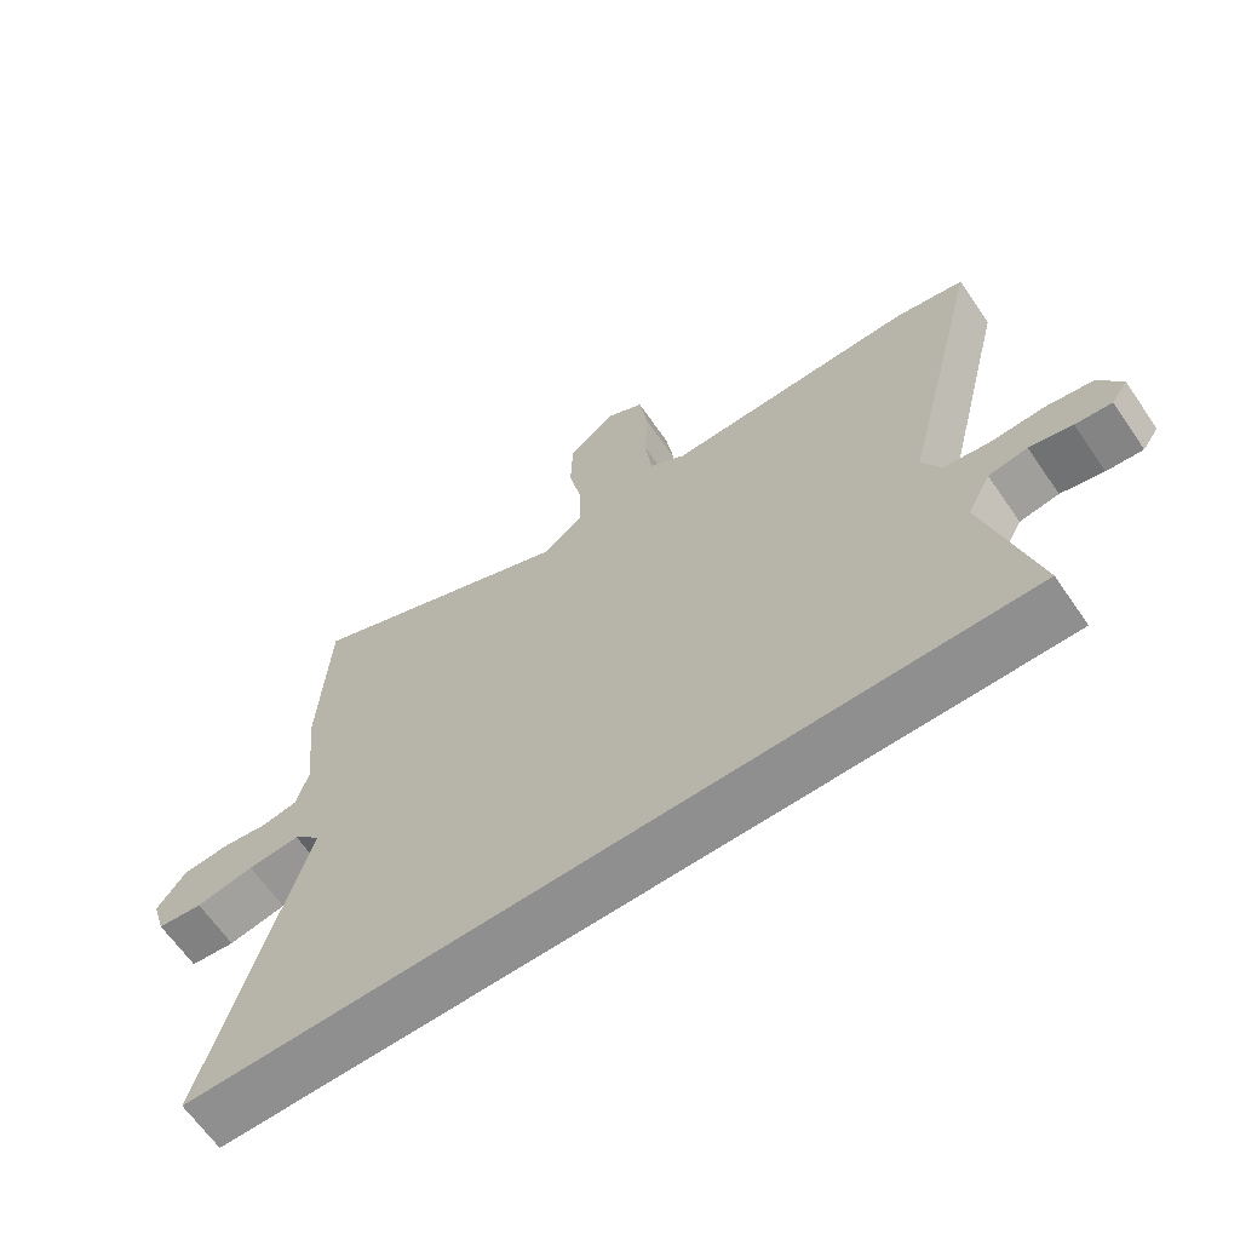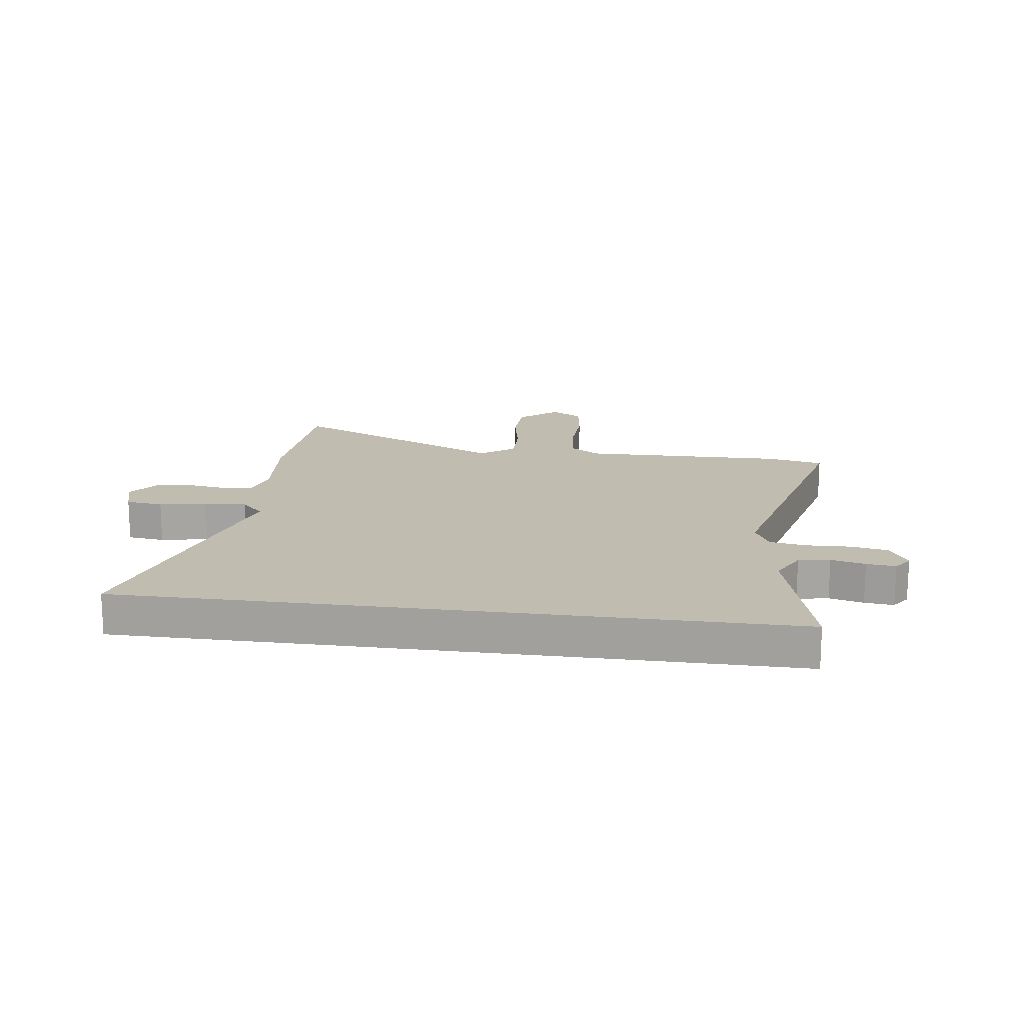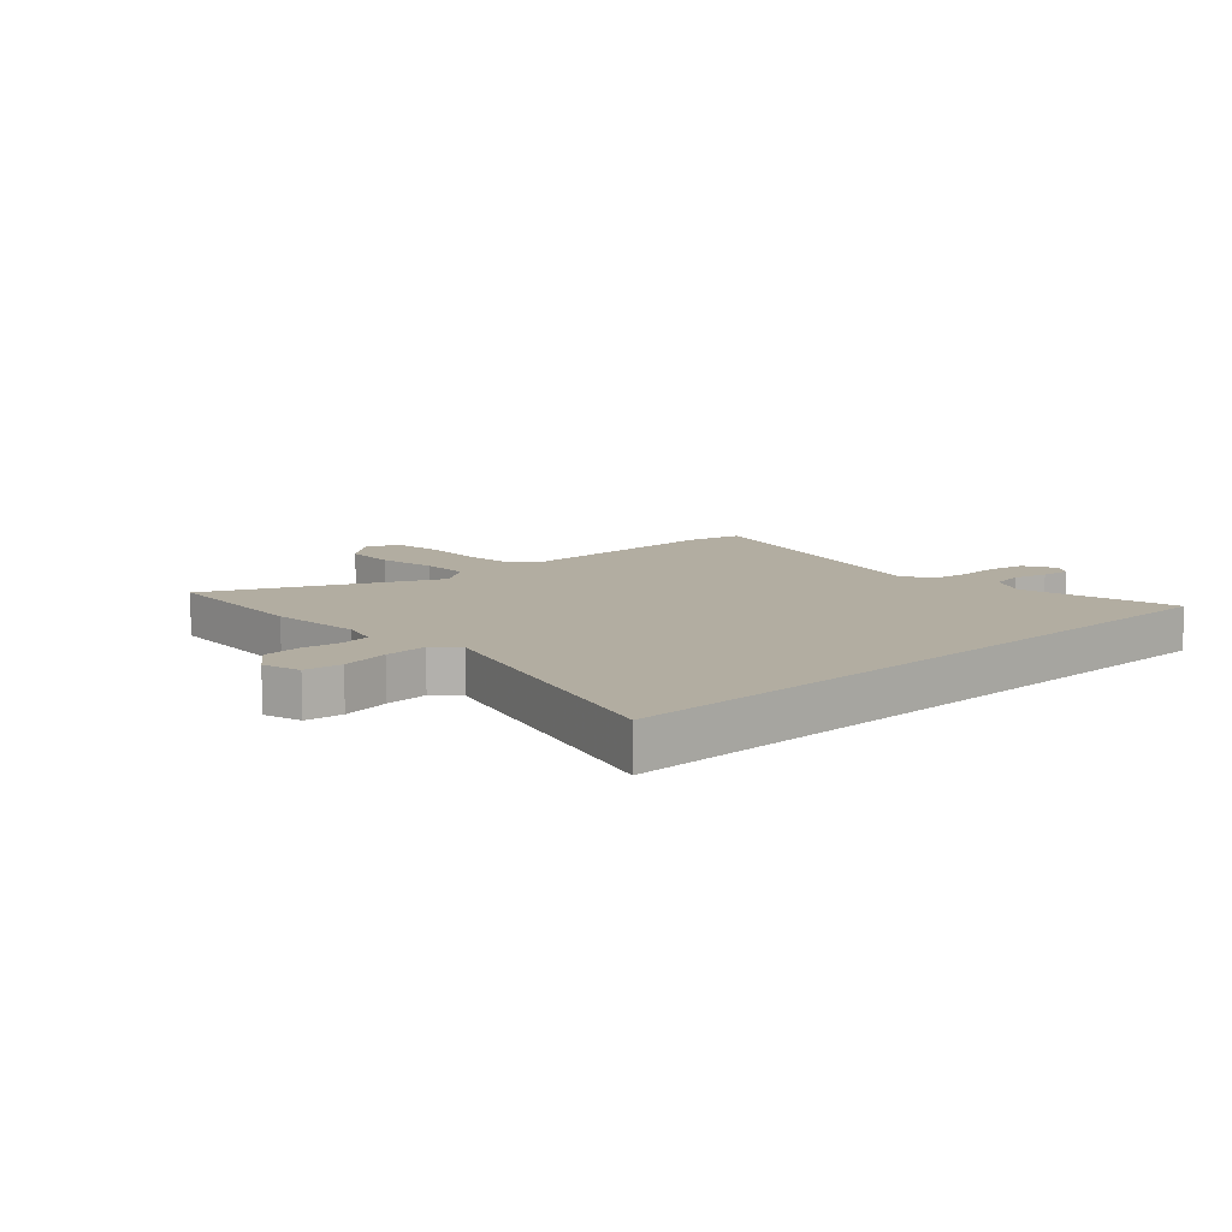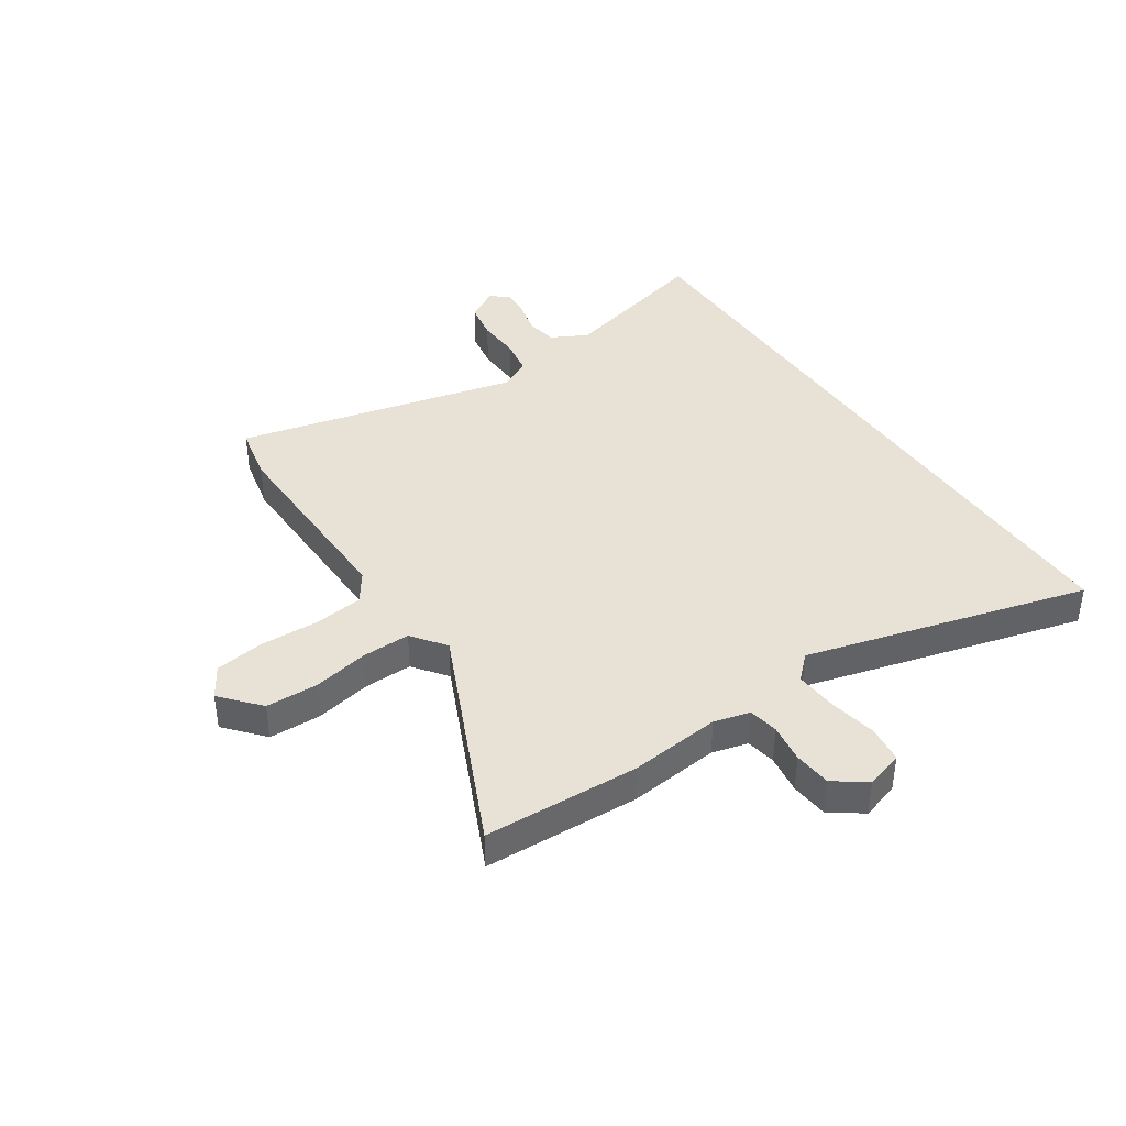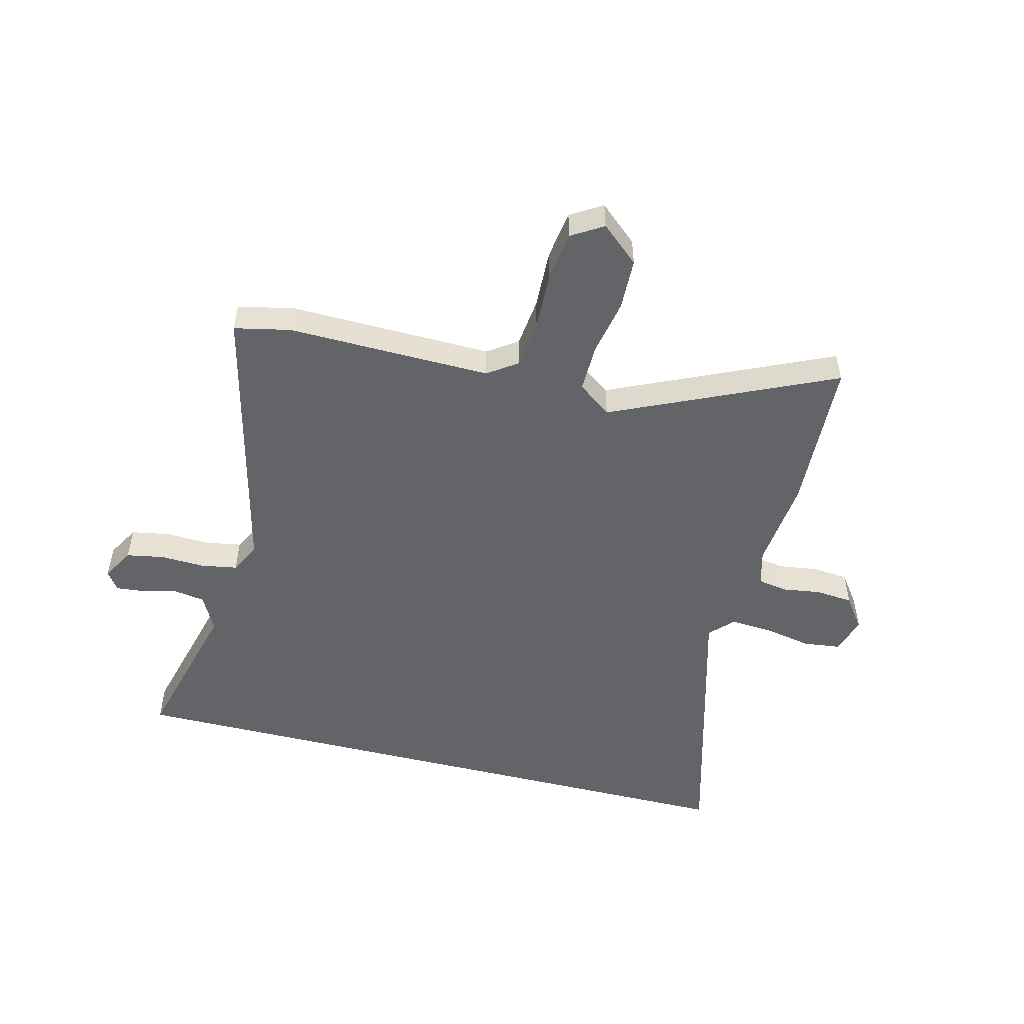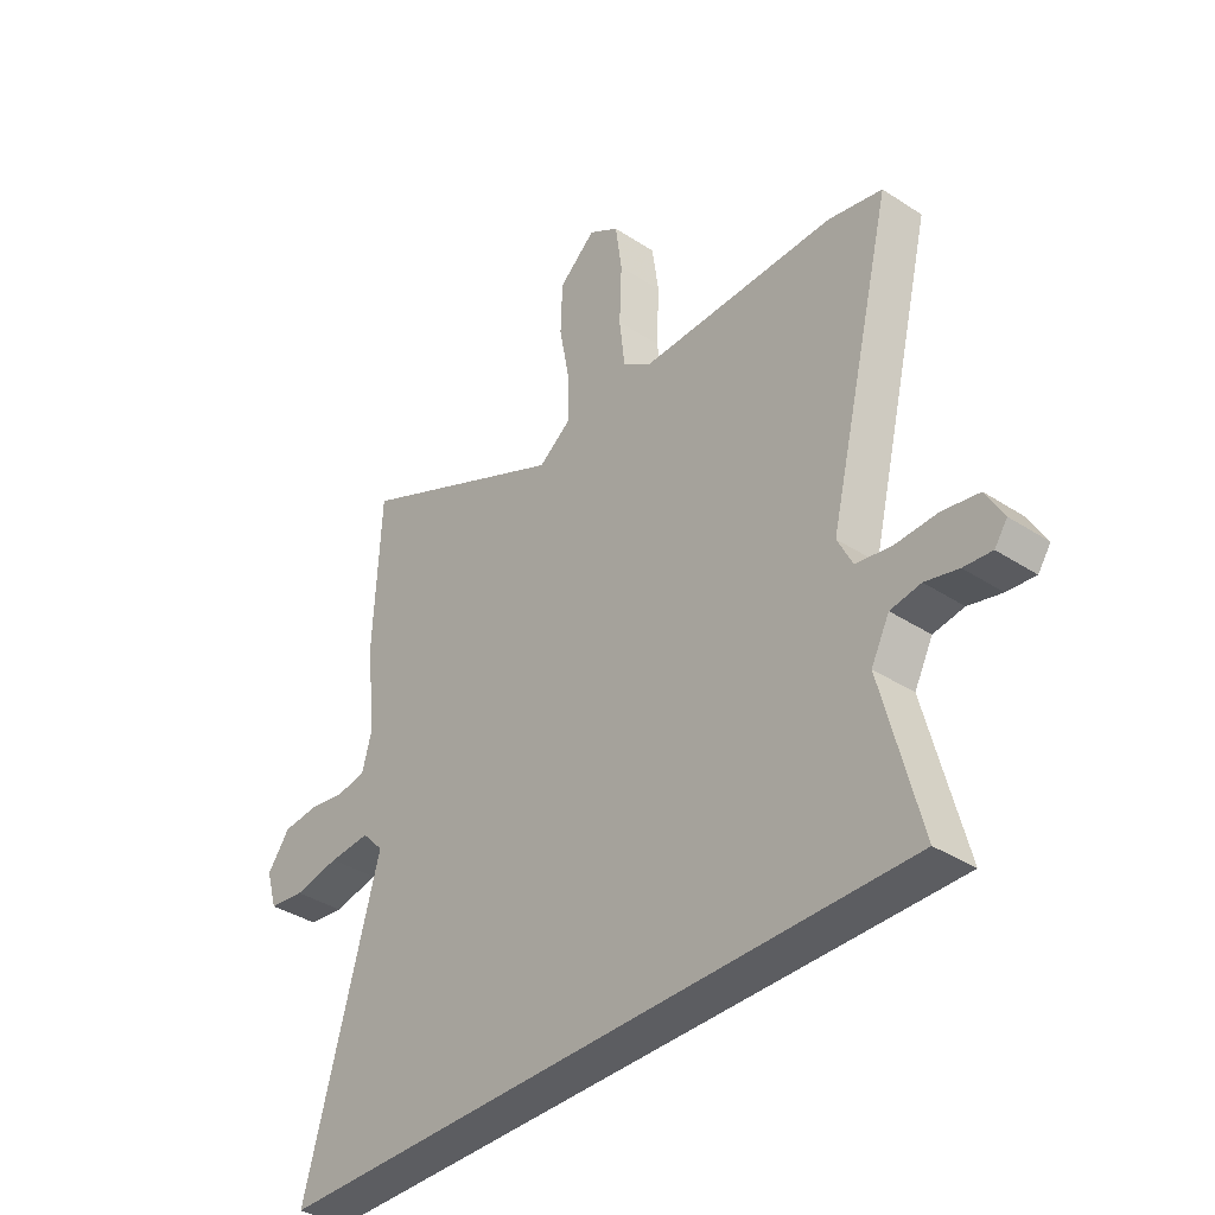
<metadata>
{"format":"obj","ext":"obj","renderer":"f3d","projection":"perspective","resolution":1024,"background":"white","views":[{"elev":-65.4,"azim":-145.3,"up":"+Z"},{"elev":16.6,"azim":-172.2,"up":"+Y"},{"elev":10.5,"azim":137.6,"up":"+Y"},{"elev":40.5,"azim":56.1,"up":"+Y"},{"elev":-51.2,"azim":-14.2,"up":"+Y"},{"elev":-37.1,"azim":-130.0,"up":"+Z"}]}
</metadata>
<code>
v 0.493 0.07 0.644
v 0.506 0.07 0.373
v 0.49 0.07 0.213
v 0.507 0.07 0.15
v 0.559 0.07 0.141
v 0.627 0.07 0.151
v 0.692 0.07 0.145
v 0.733 0.07 0.089
v 0.713 0.07 0.023
v 0.648 0.07 0.015
v 0.565 0.07 0.031
v 0.49 0.07 0.036
v 0.451 0.07 -0.005
v 0.587 0.07 -0.5
v -0.578 0.07 -0.5
v -0.508 0.07 -0.229
v -0.541 0.07 -0.165
v -0.596 0.07 -0.156
v -0.656 0.07 -0.171
v -0.707 0.07 -0.176
v -0.73 0.07 -0.143
v -0.698 0.07 -0.087
v -0.632 0.07 -0.075
v -0.555 0.07 -0.078
v -0.491 0.07 -0.067
v -0.464 0.07 -0.013
v -0.584 0.07 0.482
v -0.486 0.07 0.503
v -0.129 0.07 0.497
v -0.077 0.07 0.533
v -0.067 0.07 0.619
v -0.071 0.07 0.723
v -0.059 0.07 0.809
v -0.004 0.07 0.843
v 0.063 0.07 0.785
v 0.066 0.07 0.694
v 0.047 0.07 0.595
v 0.046 0.07 0.511
v 0.105 0.07 0.467
v 0.493 0 0.644
v 0.506 0 0.373
v 0.49 0 0.213
v 0.507 0 0.15
v 0.559 0 0.141
v 0.627 0 0.151
v 0.692 0 0.145
v 0.733 0 0.089
v 0.713 0 0.023
v 0.648 0 0.015
v 0.565 0 0.031
v 0.49 0 0.036
v 0.451 0 -0.005
v 0.587 0 -0.5
v -0.578 0 -0.5
v -0.508 0 -0.229
v -0.541 0 -0.165
v -0.596 0 -0.156
v -0.656 0 -0.171
v -0.707 0 -0.176
v -0.73 0 -0.143
v -0.698 0 -0.087
v -0.632 0 -0.075
v -0.555 0 -0.078
v -0.491 0 -0.067
v -0.464 0 -0.013
v -0.584 0 0.482
v -0.486 0 0.503
v -0.129 0 0.497
v -0.077 0 0.533
v -0.067 0 0.619
v -0.071 0 0.723
v -0.059 0 0.809
v -0.004 0 0.843
v 0.063 0 0.785
v 0.066 0 0.694
v 0.047 0 0.595
v 0.046 0 0.511
v 0.105 0 0.467
f 35 36 37
f 34 35 37
f 33 34 37
f 32 33 37
f 31 32 37
f 30 31 37 38
f 29 30 38 39
f 28 29 39
f 27 28 39
f 26 27 39
f 22 23 24
f 21 22 24
f 20 21 24
f 19 20 24
f 18 19 24
f 17 18 24 25
f 16 17 25
f 13 14 15 16
f 25 26 39
f 16 25 39
f 13 16 39
f 12 13 39
f 9 10 11
f 8 9 11
f 7 8 11
f 6 7 11
f 5 6 11
f 4 5 11 12
f 39 1 2 3
f 3 4 12 39
f 76 75 74
f 76 74 73
f 76 73 72
f 76 72 71
f 76 71 70
f 77 76 70 69
f 78 77 69 68
f 78 68 67
f 78 67 66
f 78 66 65
f 63 62 61
f 63 61 60
f 63 60 59
f 63 59 58
f 63 58 57
f 64 63 57 56
f 64 56 55
f 55 54 53 52
f 78 65 64
f 78 64 55
f 78 55 52
f 78 52 51
f 50 49 48
f 50 48 47
f 50 47 46
f 50 46 45
f 50 45 44
f 51 50 44 43
f 42 41 40 78
f 78 51 43 42
f 1 40 41 2
f 2 41 42 3
f 3 42 43 4
f 4 43 44 5
f 5 44 45 6
f 6 45 46 7
f 7 46 47 8
f 8 47 48 9
f 9 48 49 10
f 10 49 50 11
f 11 50 51 12
f 12 51 52 13
f 13 52 53 14
f 14 53 54 15
f 15 54 55 16
f 16 55 56 17
f 17 56 57 18
f 18 57 58 19
f 19 58 59 20
f 20 59 60 21
f 21 60 61 22
f 22 61 62 23
f 23 62 63 24
f 24 63 64 25
f 25 64 65 26
f 26 65 66 27
f 27 66 67 28
f 28 67 68 29
f 29 68 69 30
f 30 69 70 31
f 31 70 71 32
f 32 71 72 33
f 33 72 73 34
f 34 73 74 35
f 35 74 75 36
f 36 75 76 37
f 37 76 77 38
f 38 77 78 39
f 39 78 40 1

</code>
